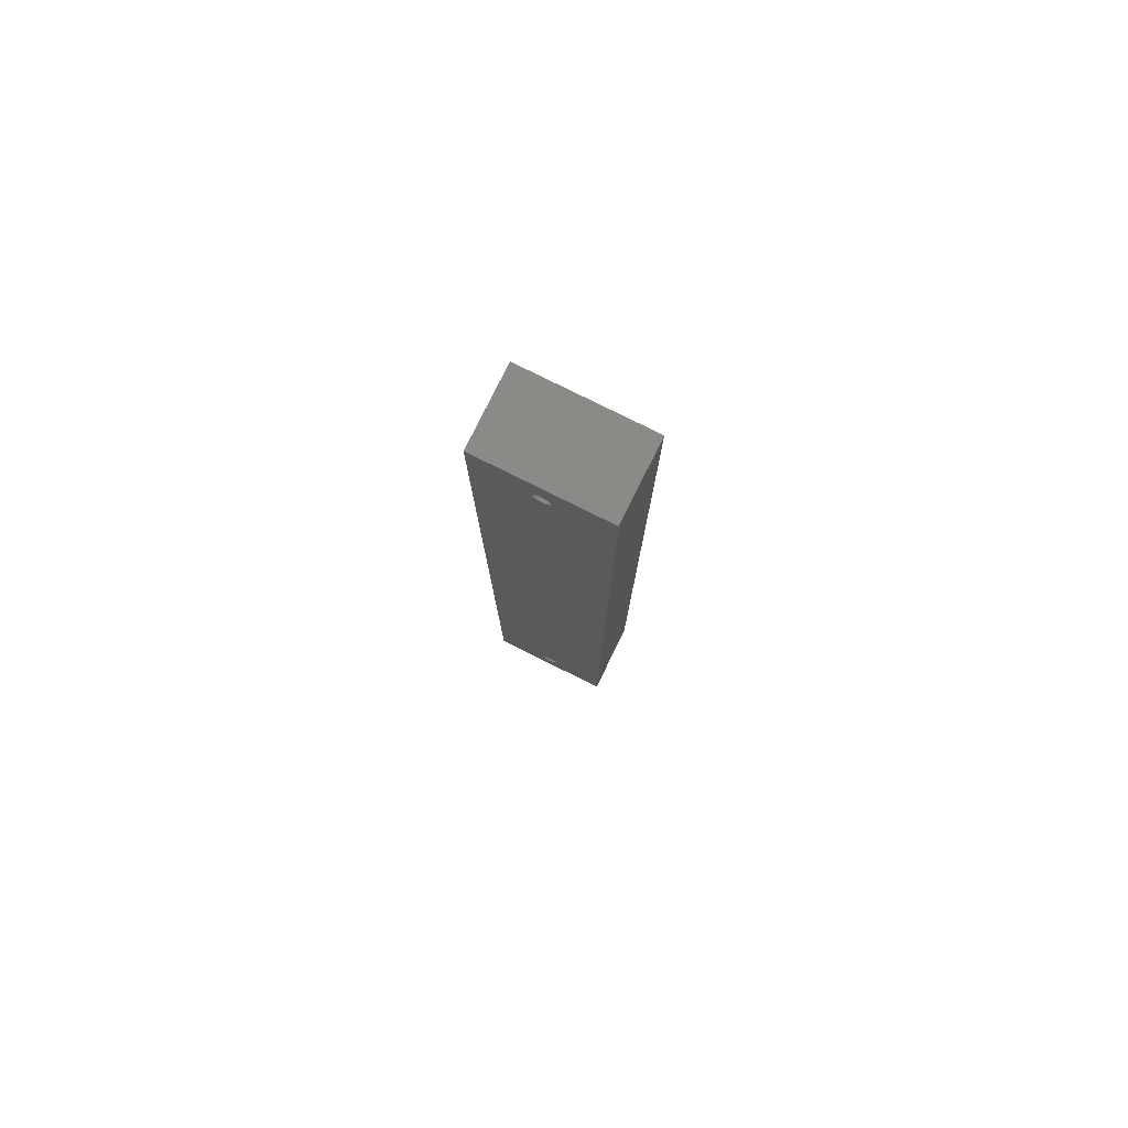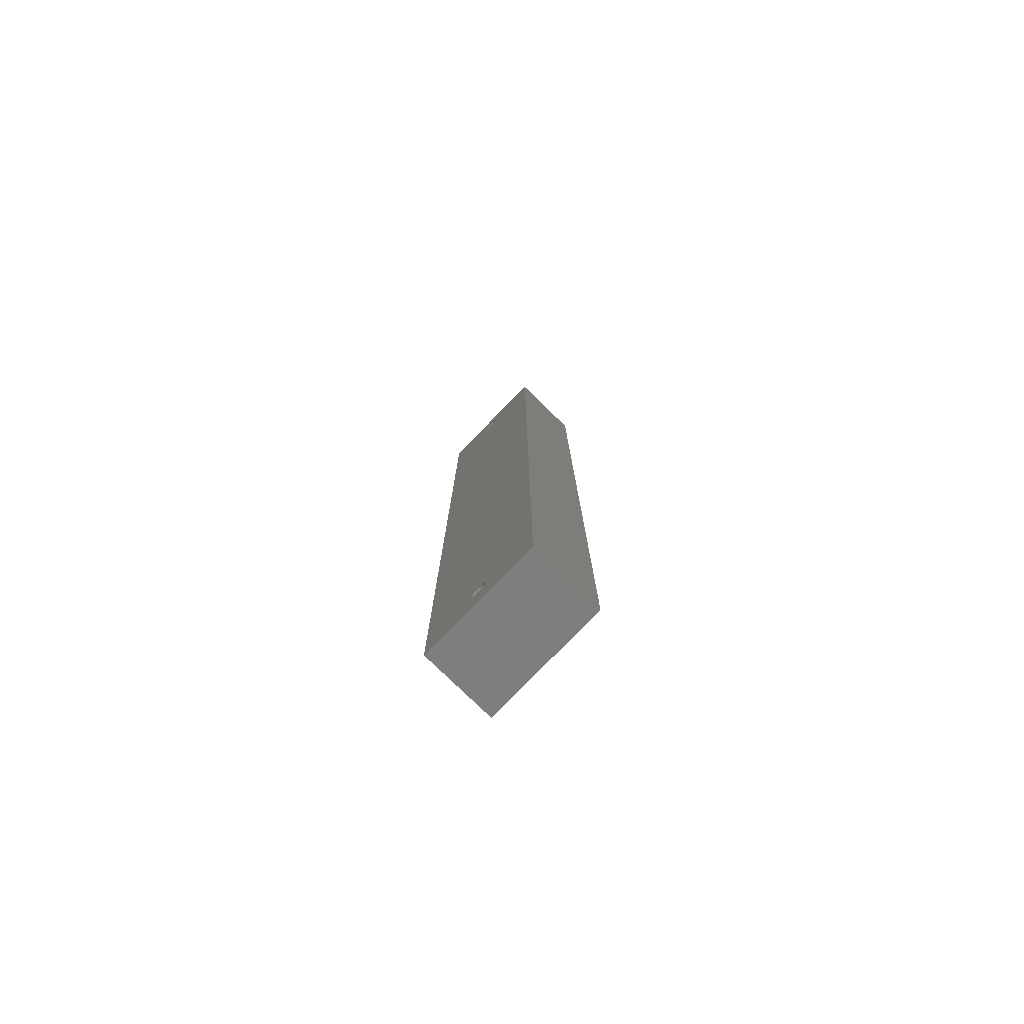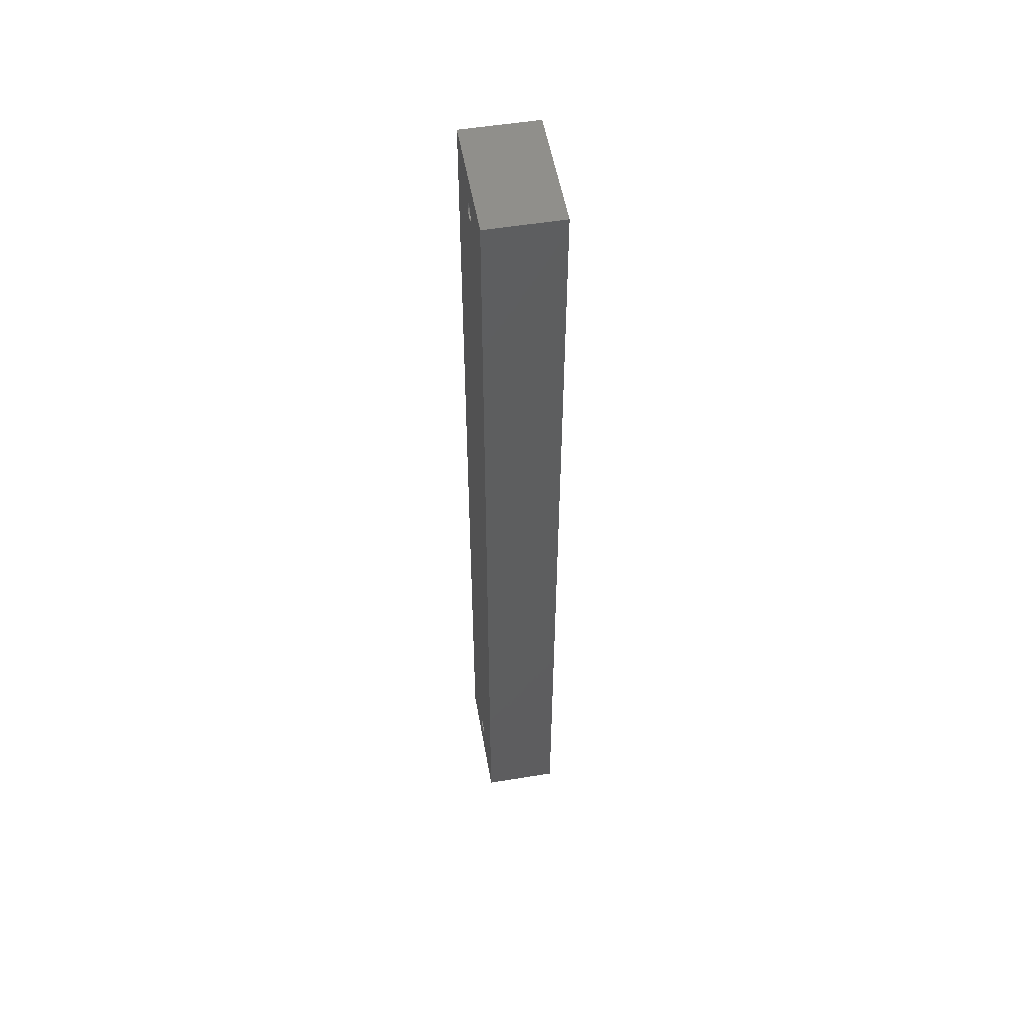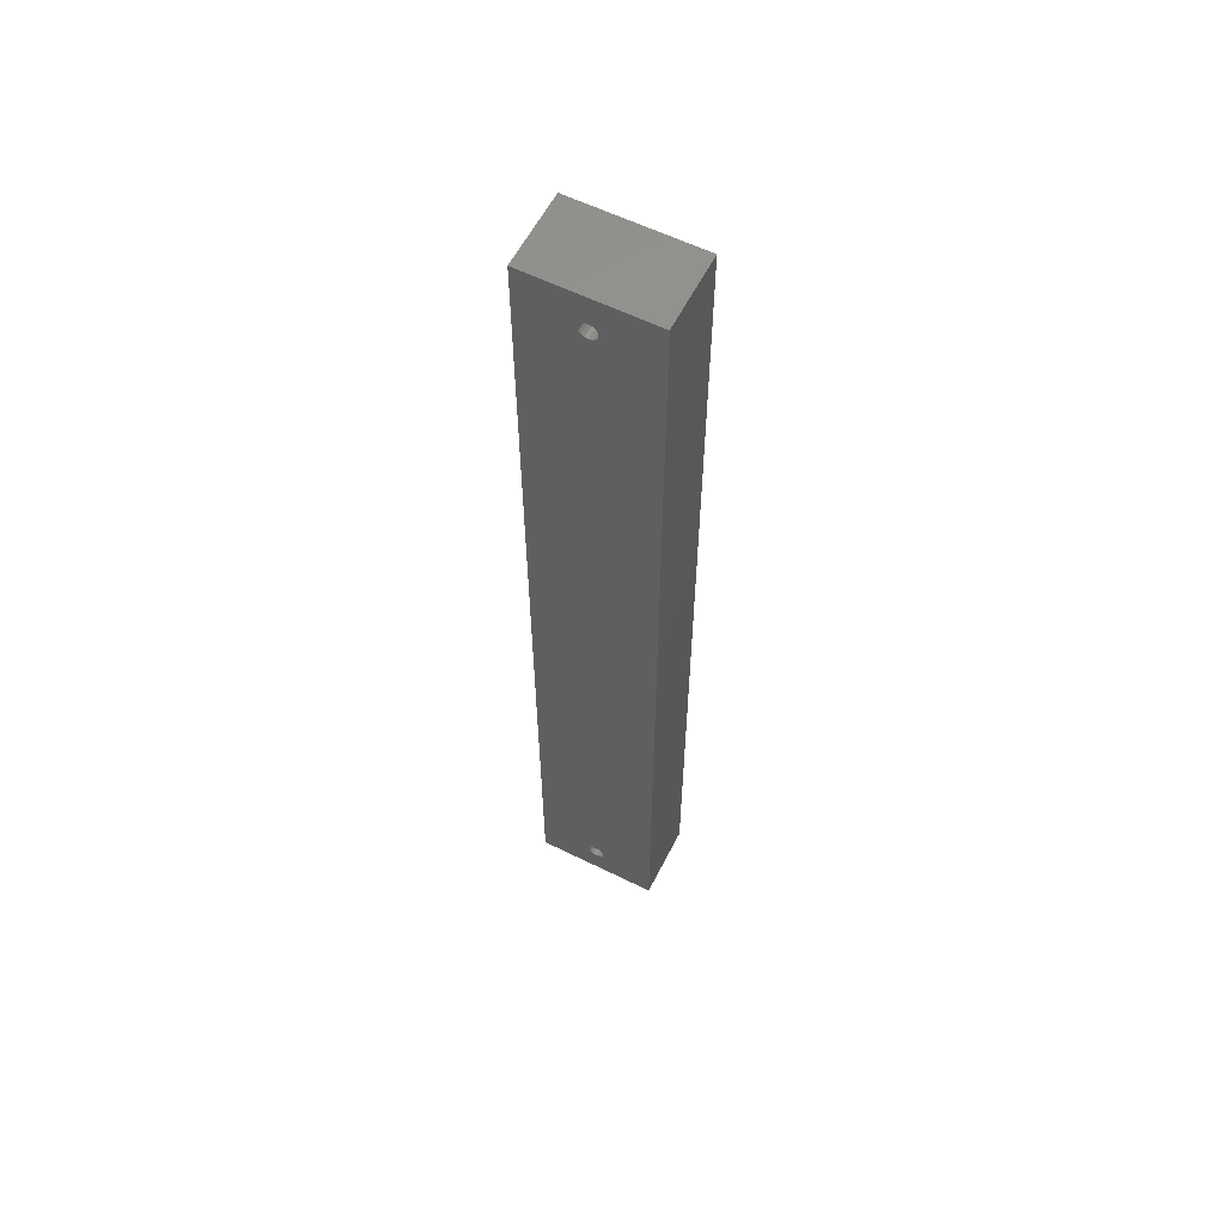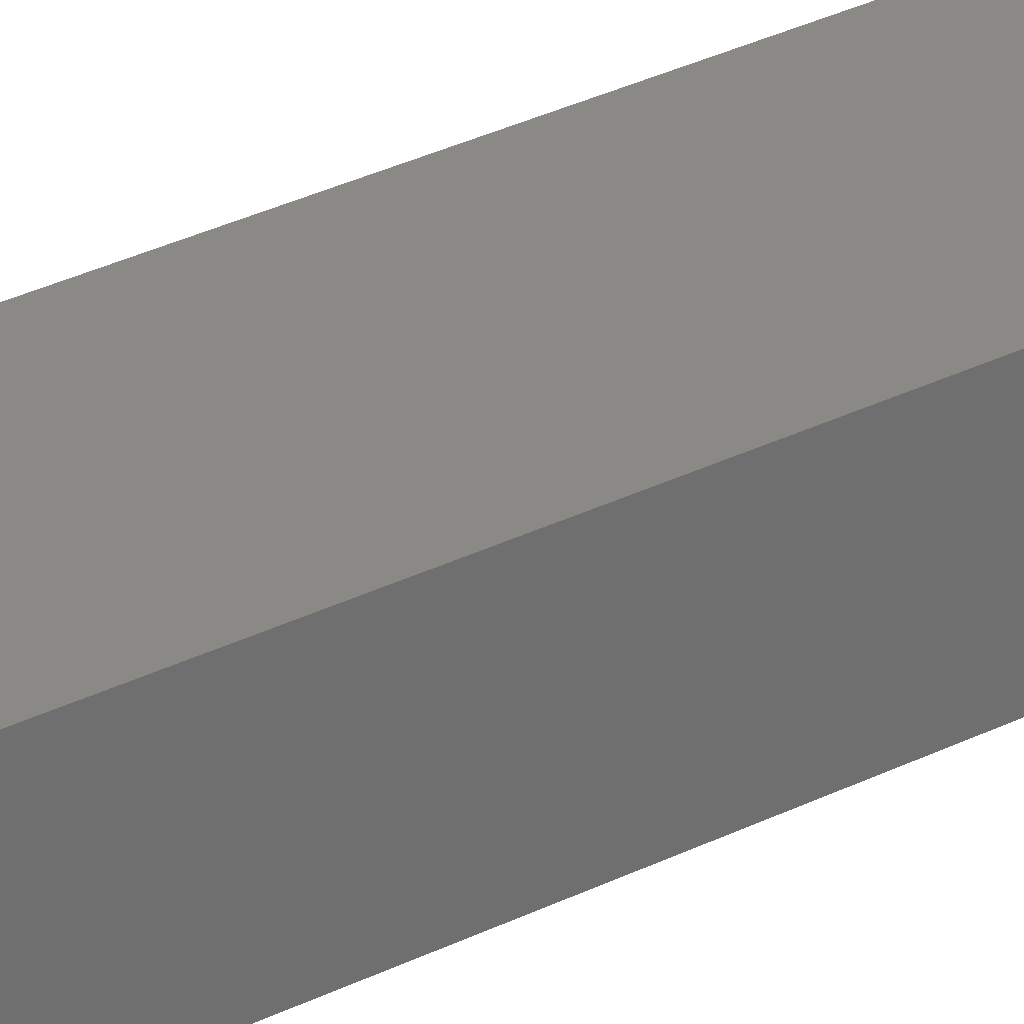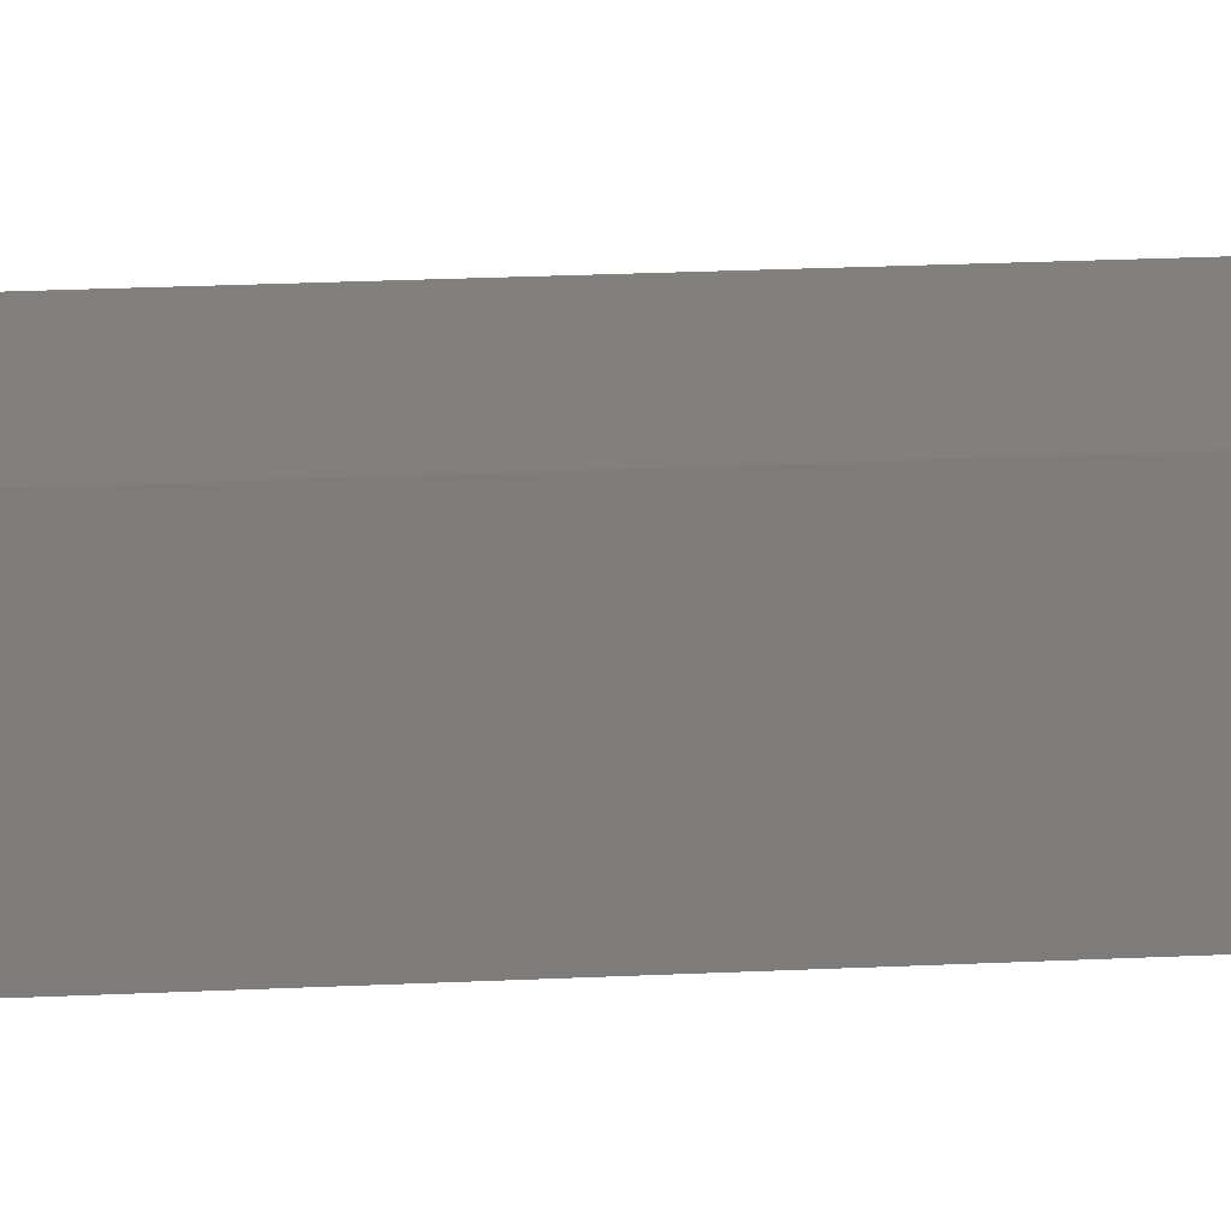
<metadata>
{"format":"stl","ext":"stl","renderer":"f3d","projection":"perspective","resolution":1024,"background":"white","views":[{"elev":79.5,"azim":26.4,"up":"+Y"},{"elev":-78.4,"azim":-134.2,"up":"+Y"},{"elev":53.3,"azim":-99.9,"up":"+Y"},{"elev":59.3,"azim":26.9,"up":"+Y"},{"elev":28.3,"azim":52.0,"up":"+Z"},{"elev":14.3,"azim":82.6,"up":"+Z"}]}
</metadata>
<code>
# stl→obj: 72 verts, 148 faces
v 13 9 0
v 13.15 9.765 -18
v 13.15 9.765 0
v 13 9 -18
v 17 9 -18
v 16.85 9.765 0
v 16.85 9.765 -18
v 17 9 0
v 13.59 10.41 -18
v 13.59 10.41 0
v 15 7 -18
v 14.23 7.152 0
v 15 7 0
v 14.23 7.152 -18
v 13.59 7.586 0
v 13.59 7.586 -18
v 14.23 10.85 0
v 14.23 10.85 -18
v 15.77 10.85 -18
v 16.41 10.41 0
v 15.77 10.85 0
v 16.41 10.41 -18
v 15 11 -18
v 15 11 0
v 13.15 8.235 -18
v 13.15 8.235 0
v 30 0 -18
v 30 230 -18
v 16.85 220.2 -18
v 17 221 -18
v 16.41 219.6 -18
v 15.77 219.2 -18
v 15 219 -18
v 14.23 219.2 -18
v 13.59 219.6 -18
v 0 0 -18
v 0 230 -18
v 16.85 8.235 -18
v 16.41 7.586 -18
v 15.77 7.152 -18
v 13.15 220.2 -18
v 16.85 221.8 -18
v 16.41 222.4 -18
v 15.77 222.8 -18
v 15 223 -18
v 14.23 222.8 -18
v 13.59 222.4 -18
v 13.15 221.8 -18
v 13 221 -18
v 30 230 0
v 16.41 219.6 0
v 30 0 0
v 15.77 219.2 0
v 15 219 0
v 14.23 219.2 0
v 13.59 219.6 0
v 0 230 0
v 13.15 220.2 0
v 13 221 0
v 0 0 0
v 16.85 220.2 0
v 17 221 0
v 16.85 221.8 0
v 16.41 222.4 0
v 15.77 222.8 0
v 15 223 0
v 13.15 221.8 0
v 13.59 222.4 0
v 14.23 222.8 0
v 16.85 8.235 0
v 16.41 7.586 0
v 15.77 7.152 0
f 1 2 3
f 2 1 4
f 5 6 7
f 6 5 8
f 3 9 10
f 9 3 2
f 11 12 13
f 12 11 14
f 14 15 12
f 15 14 16
f 9 17 10
f 17 9 18
f 19 20 21
f 20 19 22
f 7 20 22
f 20 7 6
f 23 21 24
f 21 23 19
f 18 24 17
f 24 18 23
f 15 25 26
f 25 15 16
f 26 4 1
f 4 26 25
f 27 22 28
f 28 29 30
f 31 28 22
f 28 31 29
f 19 31 22
f 19 32 31
f 23 32 19
f 23 33 32
f 18 33 23
f 18 34 33
f 9 34 18
f 9 35 34
f 36 9 2
f 9 36 35
f 36 2 4
f 37 35 36
f 7 27 5
f 27 38 5
f 27 39 38
f 27 40 39
f 27 11 40
f 36 11 27
f 35 37 41
f 25 36 4
f 16 36 25
f 14 36 16
f 11 36 14
f 22 27 7
f 42 28 30
f 43 28 42
f 44 28 43
f 45 28 44
f 37 45 46
f 45 37 28
f 47 37 46
f 48 37 47
f 49 37 48
f 41 37 49
f 50 51 52
f 52 6 8
f 20 52 51
f 52 20 6
f 53 20 51
f 53 21 20
f 54 21 53
f 54 24 21
f 55 24 54
f 55 17 24
f 56 17 55
f 56 10 17
f 57 56 58
f 56 57 10
f 57 58 59
f 60 10 57
f 61 50 62
f 50 63 62
f 50 64 63
f 50 65 64
f 50 66 65
f 57 66 50
f 10 60 3
f 67 57 59
f 68 57 67
f 69 57 68
f 66 57 69
f 51 50 61
f 70 52 8
f 71 52 70
f 72 52 71
f 13 52 72
f 60 13 12
f 13 60 52
f 15 60 12
f 26 60 15
f 1 60 26
f 3 60 1
f 39 70 38
f 70 39 71
f 38 8 5
f 8 38 70
f 40 13 72
f 13 40 11
f 39 72 71
f 72 39 40
f 59 48 67
f 48 59 49
f 30 63 42
f 63 30 62
f 67 47 68
f 47 67 48
f 47 69 68
f 69 47 46
f 45 65 66
f 65 45 44
f 44 64 65
f 64 44 43
f 46 66 69
f 66 46 45
f 42 64 43
f 64 42 63
f 34 56 55
f 56 34 35
f 56 41 58
f 41 56 35
f 58 49 59
f 49 58 41
f 31 61 29
f 61 31 51
f 33 55 54
f 55 33 34
f 29 62 30
f 62 29 61
f 32 54 53
f 54 32 33
f 31 53 51
f 53 31 32
f 52 28 50
f 28 52 27
f 36 57 37
f 57 36 60
f 36 52 60
f 52 36 27
f 28 57 50
f 57 28 37

</code>
